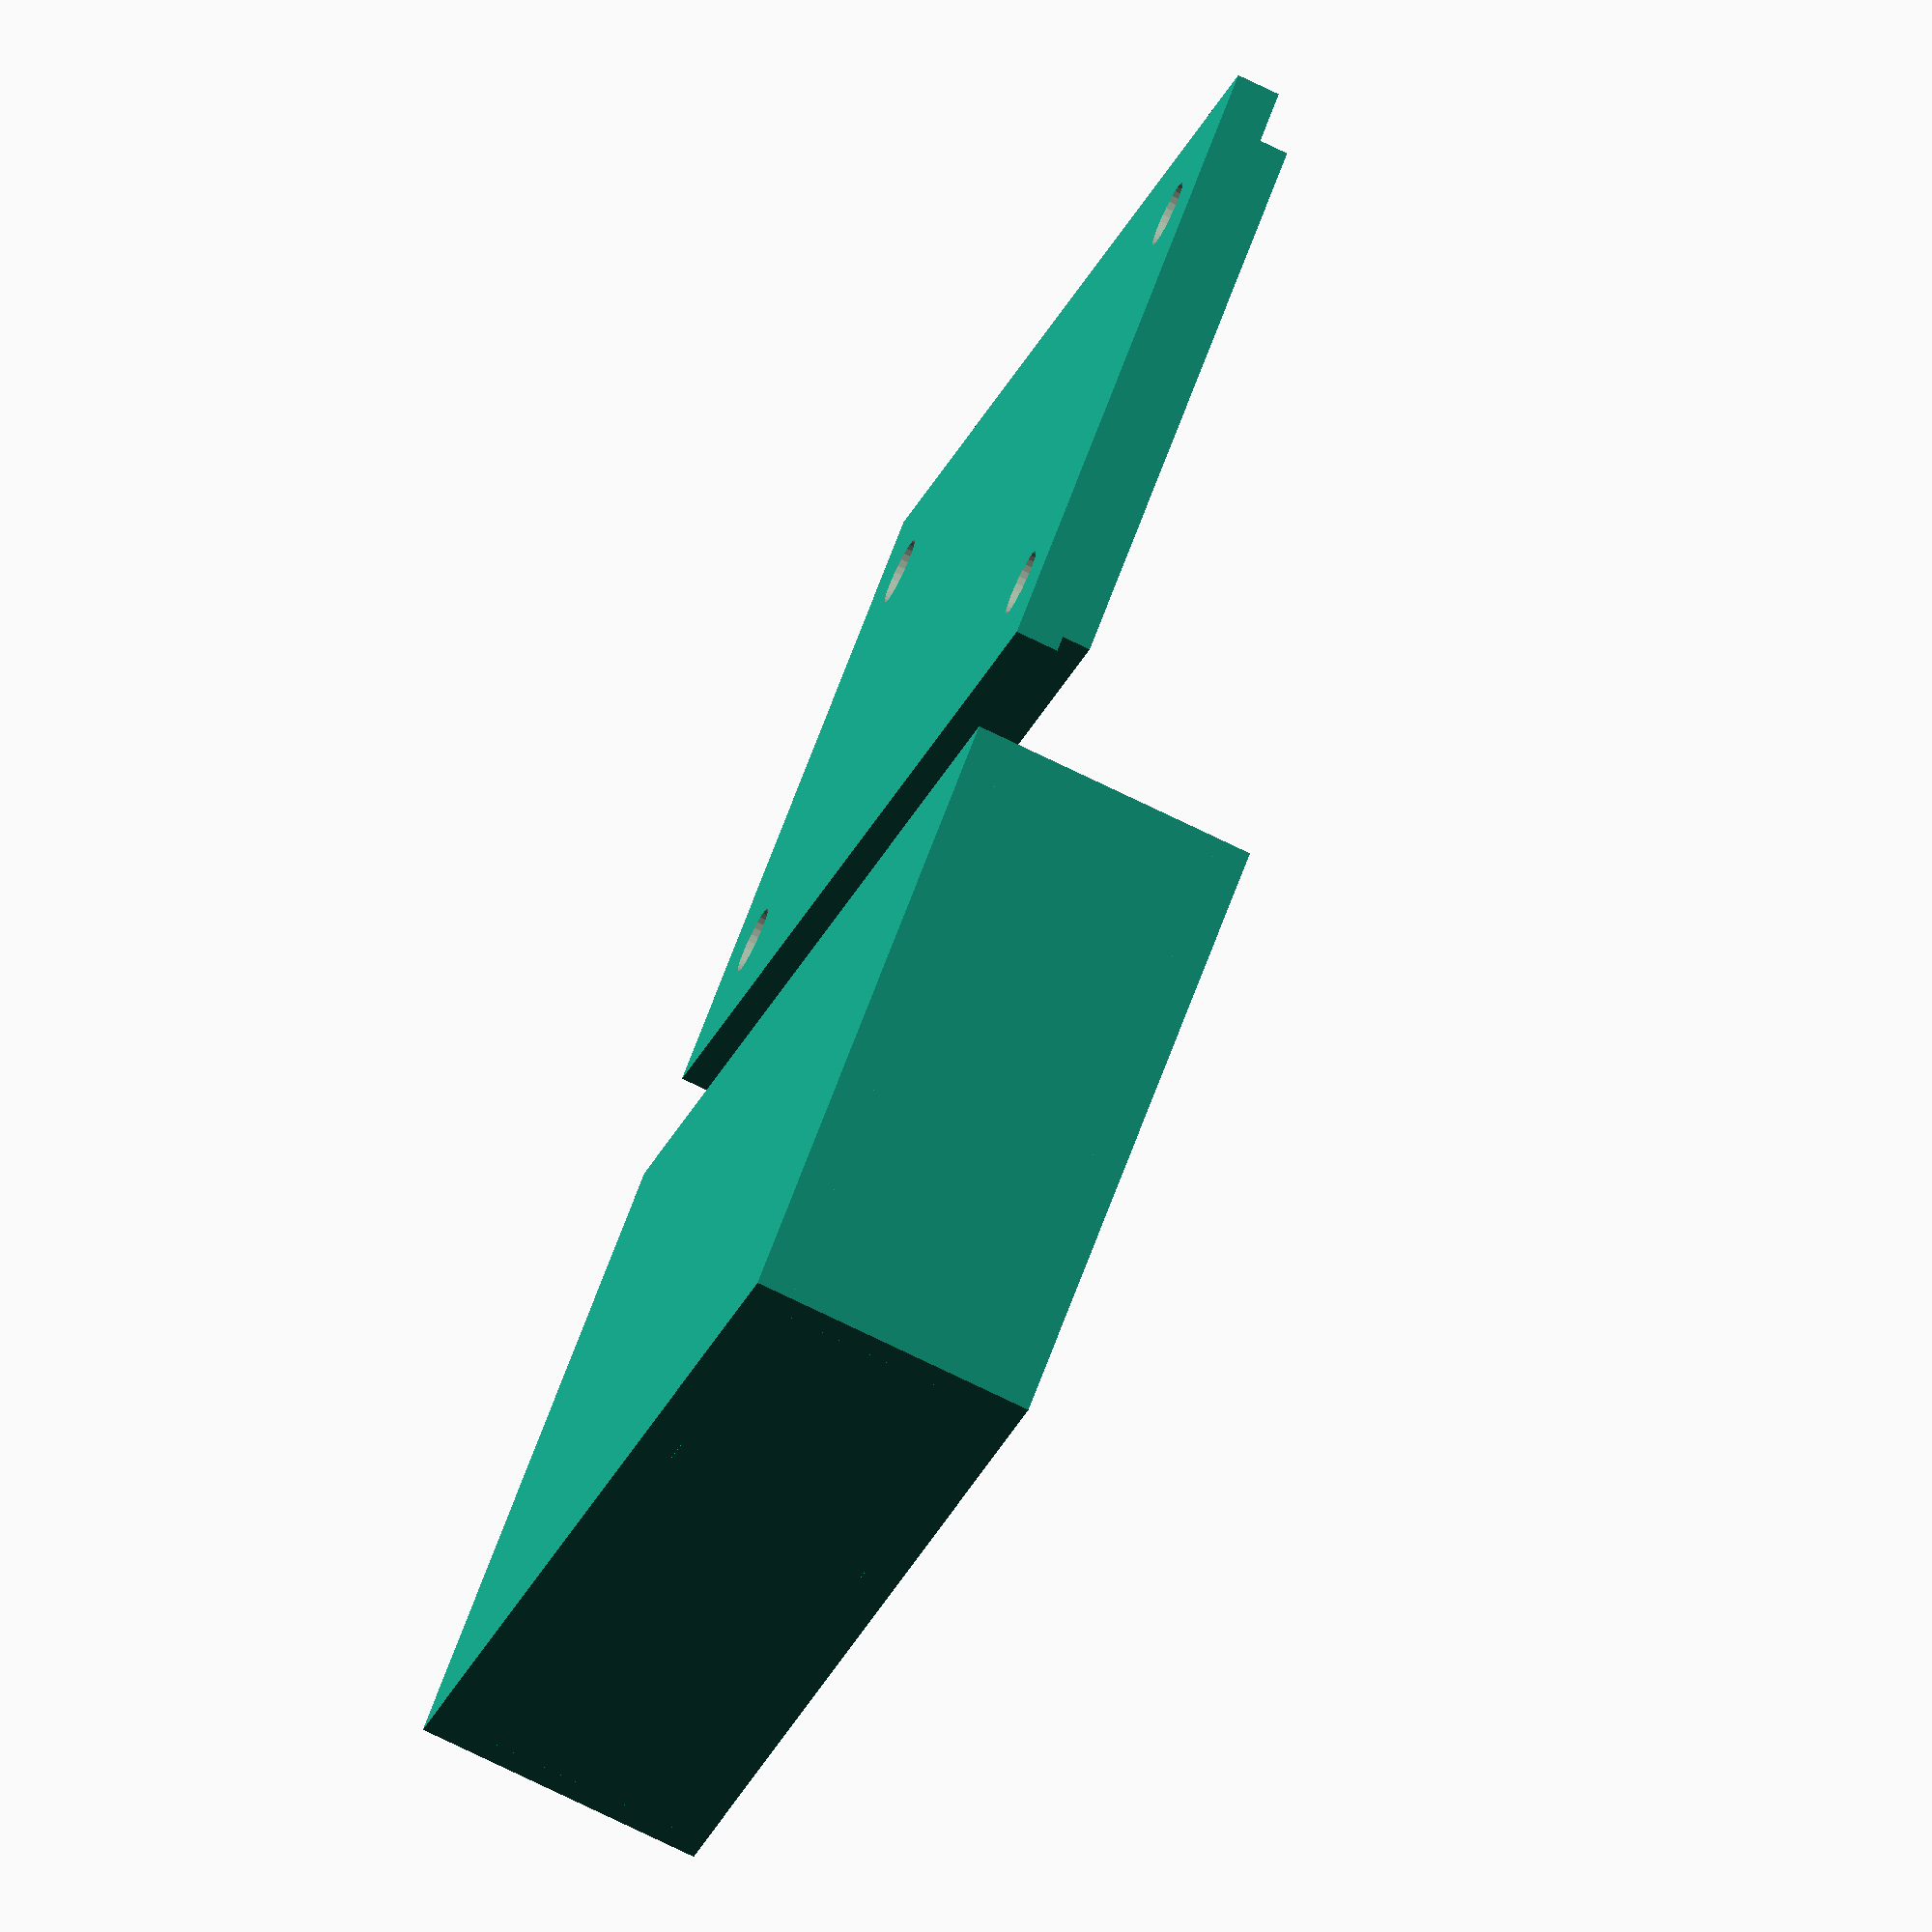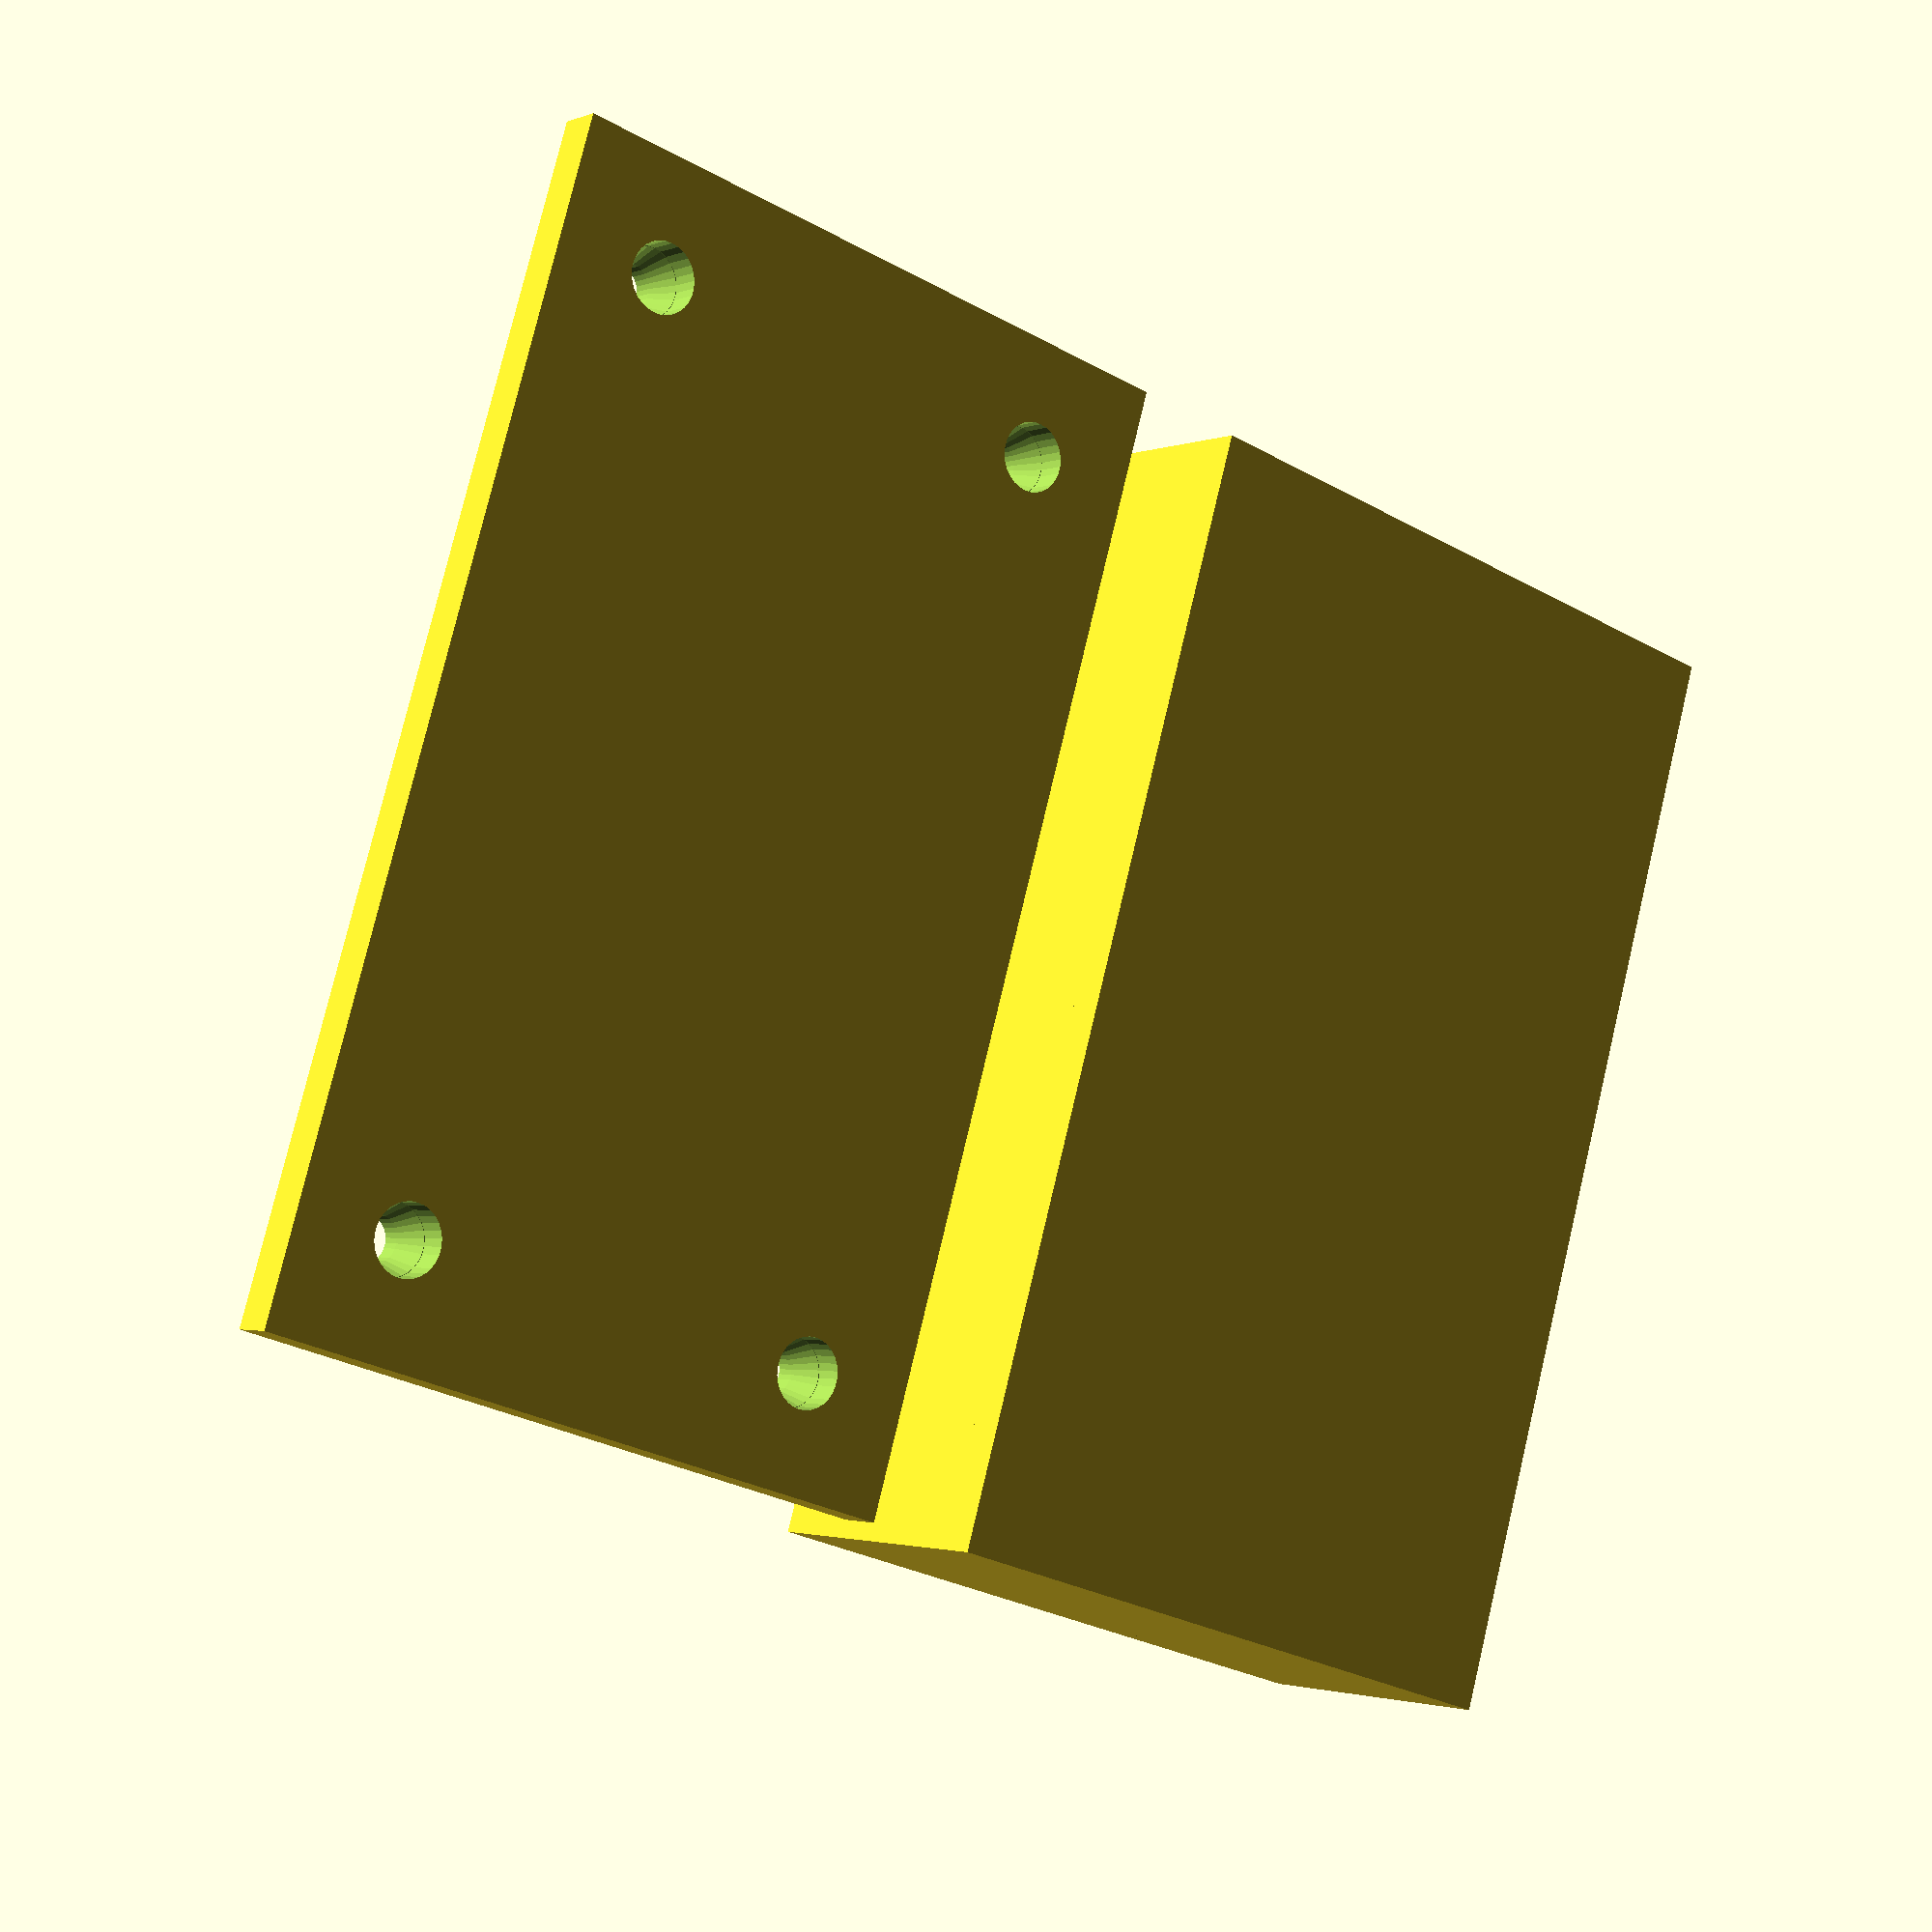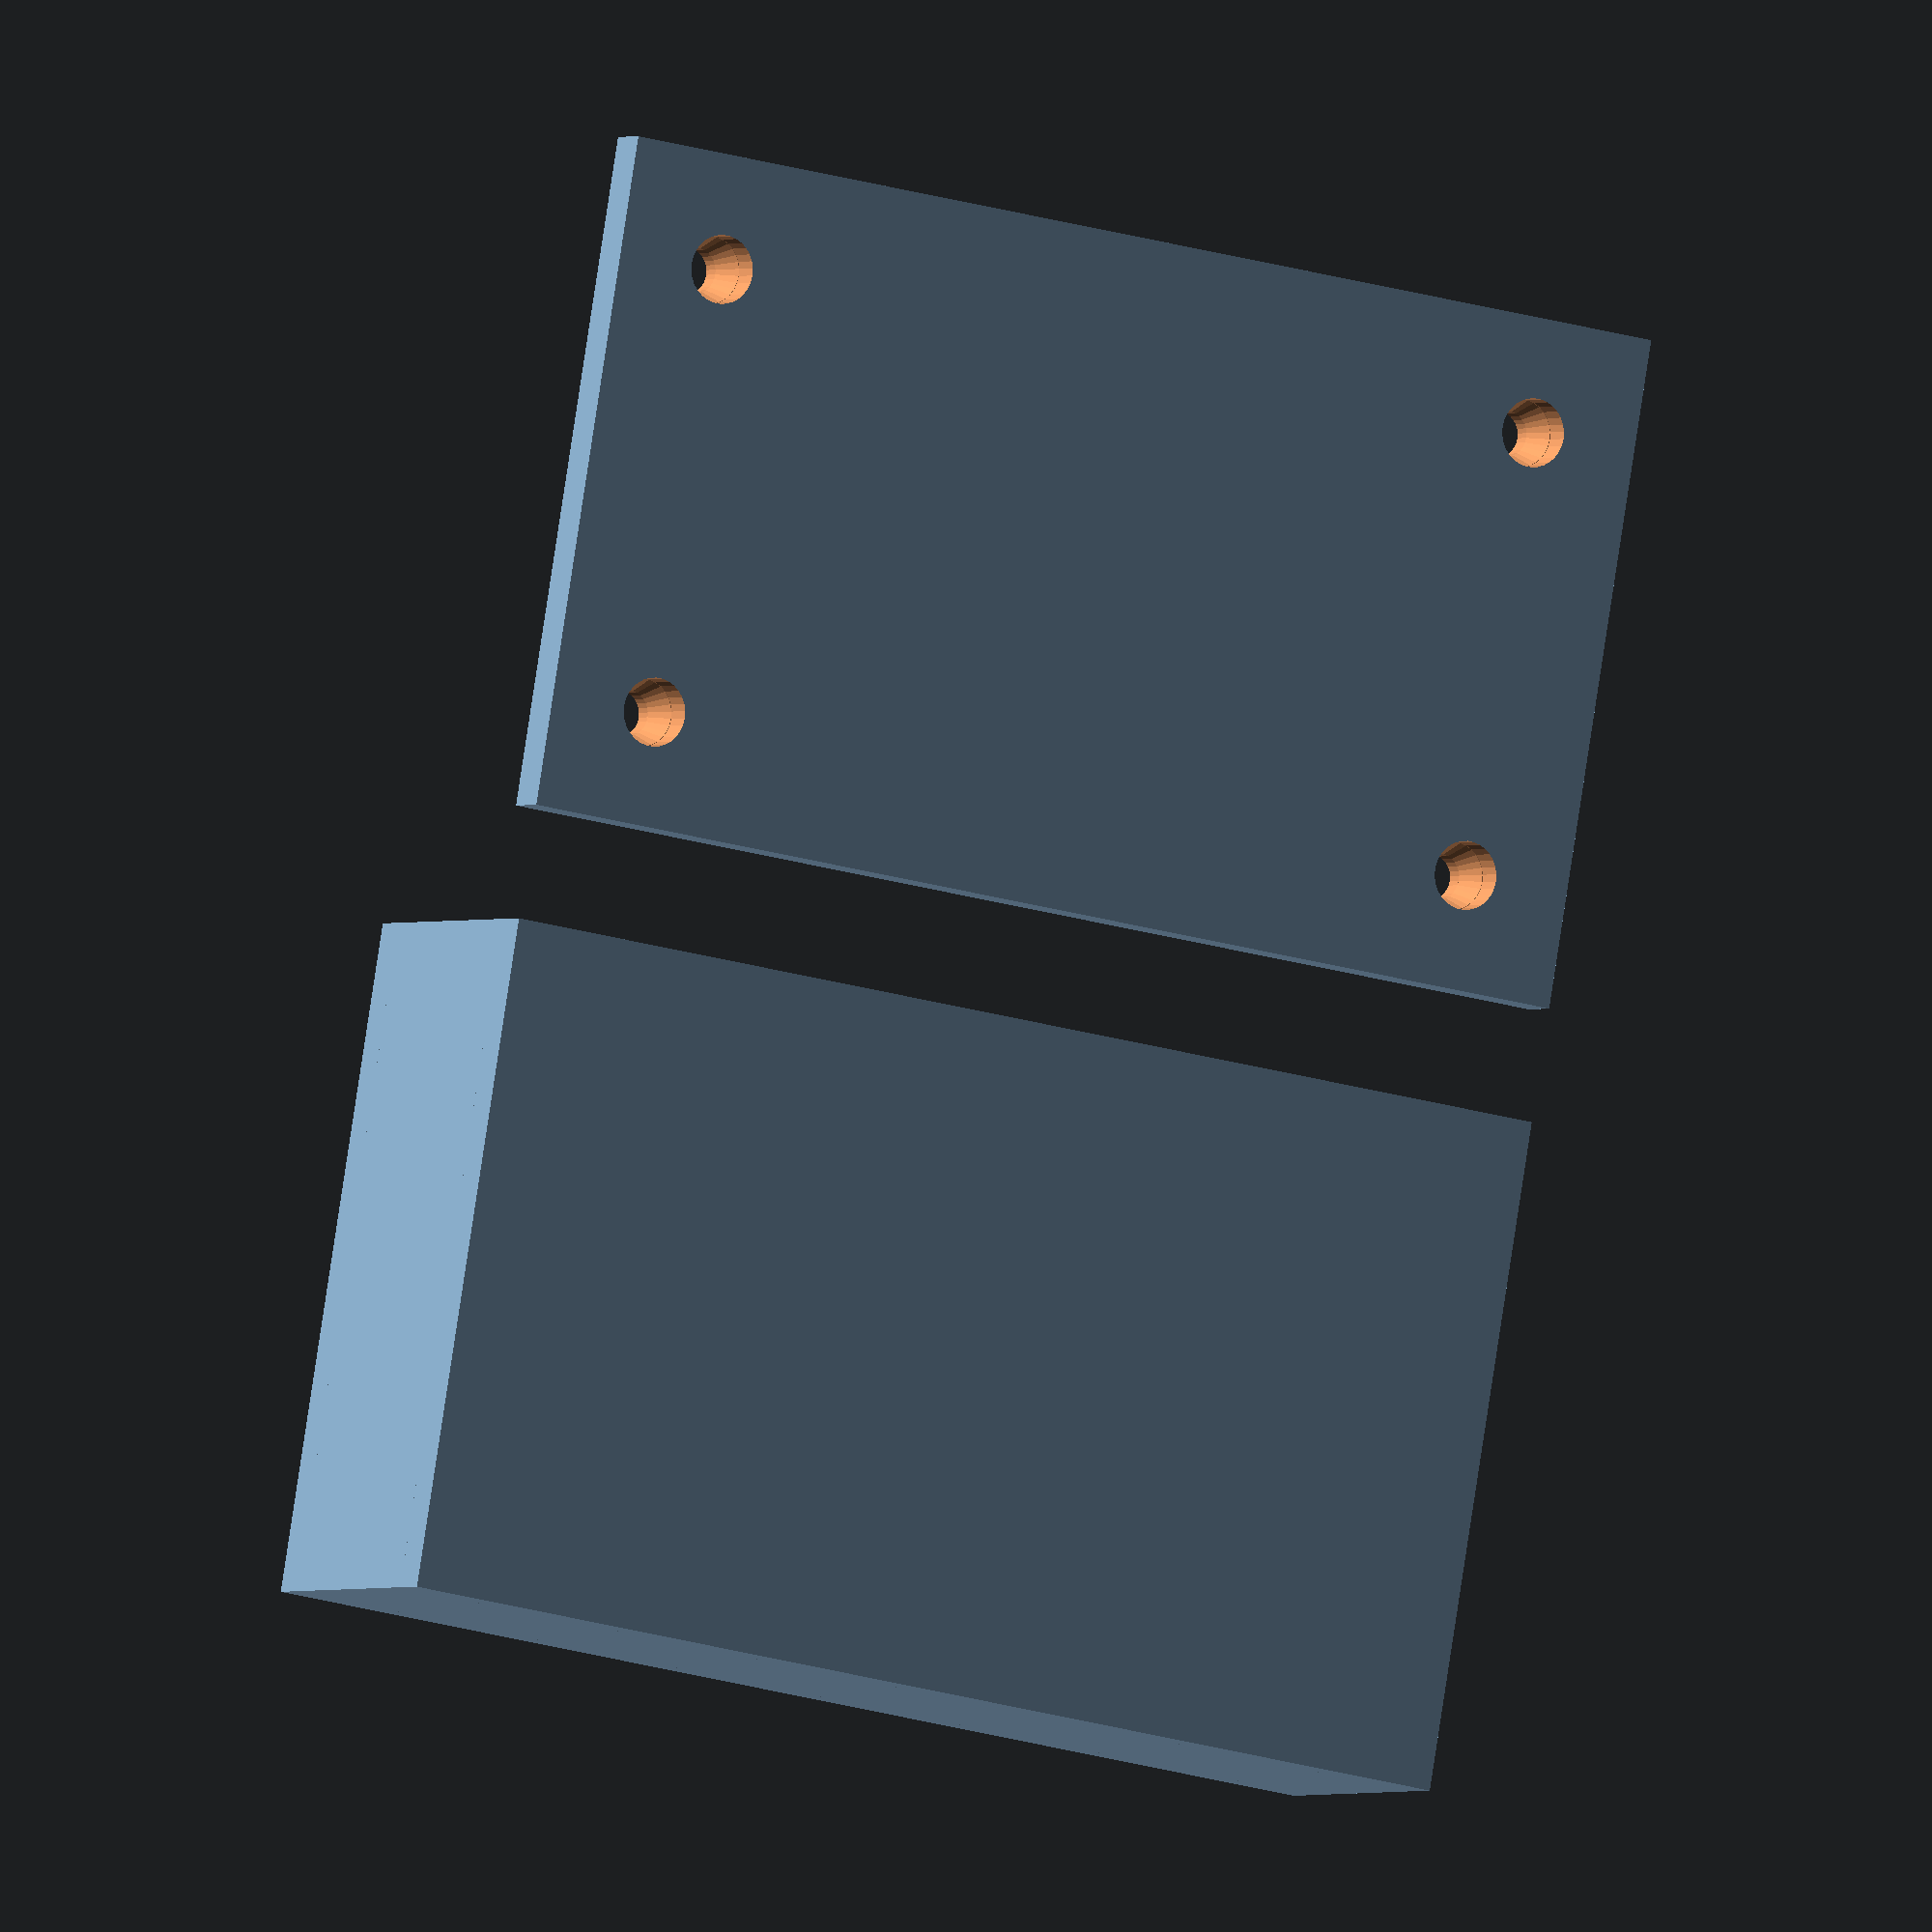
<openscad>
/* [Global] */

// Part to print
part = "both"; // [first:Box only,second:Lid Only,both:Box and Lid, assembly:Assembled box]

/* [Content] */

// Size of the content in x
contentXSize = 66.0;

// Size of the content in y
contentYSize = 52.0;

// Size of the content in z
contentZSize = 19.4;

/* [Screw] */

// Use screws to secure the lid
useScrew = "first"; // [first:Yes,second:No]

// Size of the screw hole in the box
screwSize = 1.5;

// Size of the screw hole in the lid
lidScrewHoleSize = 2;

// Width of the screw head
screwHeadWidth = 3;

// Height of the screw head
screwHeadHeight = 2.6;

/* [Walls] */

// Thickness of all walls except the rim
wallThickness = 3.2;

// Height of the rim
rimHeight = 3.0;

// Thickness of the rim, should be <= wallThickness
rimThickness = wallThickness;

// Cut out the lid to print faster and save material
useThinLid = "first"; // [first:Yes,second:No]

/* [Other] */

// Tolerance for the size in x and y
tolerance = 0.5;

// Show content placeholder in pink
showContentPlaceholder = false;

/* [Hidden] */

epsilon = 0.1;

module print_part()
{
	if (part == "first")
		box();
	else if (part == "second")
		lid();
	else if (part == "both")
		both();
	else if (part == "assembly")
		assembly();
	else
		both();
}

print_part();

// The actual geometry

// Additional size needed but difficult to calculate, this is only an approximation
additionalScrewCubeSize = screwHeadHeight + screwHeadWidth;

useScrewBool = useScrew == "first" ? true : false;
useThinLidBool = useThinLid == "first" ? true : false;

screwCubeSize = useScrewBool ? screwSize + 2 * wallThickness + additionalScrewCubeSize : 0;

xSize = contentXSize + 2 * wallThickness + 2 * screwCubeSize + tolerance;
ySize = contentYSize + 2 * wallThickness + tolerance;
zSize = contentZSize + tolerance;

tx0 = wallThickness;
tx1 = wallThickness + screwCubeSize / 2;
tx2 = xSize - screwCubeSize / 2 -wallThickness;
tx3 = xSize - screwCubeSize - wallThickness;
ty0 = wallThickness;
ty1 = wallThickness + screwCubeSize / 2;
ty2 = ySize - screwCubeSize / 2 - wallThickness;
ty3 = ySize - screwCubeSize - wallThickness;
tz0 = wallThickness;
tz1 = wallThickness + epsilon;
holeheight = wallThickness + rimHeight + 2 * epsilon;

$fs=0.3;

module screwbox(x0, y0, x1, y1)
{
	difference()
	{
		translate([x0, y0, tz0]) cube([screwCubeSize, screwCubeSize, zSize]);
		translate([x1, y1, tz1]) cylinder(r = screwSize, h = zSize + epsilon);
	}
}

module box()
{
	// Base box
	translate([0, 0, 0]) cube([xSize, ySize, wallThickness]);
	translate([wallThickness, 0, wallThickness]) cube([xSize - 2 * wallThickness, wallThickness, zSize]);
	translate([wallThickness, ySize - wallThickness, wallThickness]) cube([xSize - 2 * wallThickness, wallThickness, zSize]);
	translate([0, 0, wallThickness]) cube([wallThickness, ySize, zSize]);
	translate([xSize - wallThickness, 0, wallThickness]) cube([wallThickness, ySize, zSize]);

	// Rim
	translate([0, 0, zSize + wallThickness]) cube([xSize, rimThickness, rimHeight]);
	translate([0, ySize - rimThickness, zSize + wallThickness]) cube([xSize, rimThickness, rimHeight]);
	translate([0, rimThickness, zSize + wallThickness]) cube([rimThickness, ySize - 2 * rimThickness, rimHeight]);
	translate([xSize - rimThickness, rimThickness, zSize + wallThickness]) cube([rimThickness, ySize - 2 * rimThickness, rimHeight]);

	// Screw boxes
	screwbox(tx0, ty0, tx1, ty1);
	screwbox(tx0, ty3, tx1, ty2);
	screwbox(tx3, ty0, tx2, ty1);
	screwbox(tx3, ty3, tx2, ty2);

    // Content placeholder
	if (showContentPlaceholder)
    	translate([wallThickness + screwCubeSize, wallThickness, wallThickness]) color("red") cube([contentXSize, contentYSize, contentZSize]);
}

module lidScrewHole(x, y)
{
	translate([x, y, -epsilon]) cylinder(r = lidScrewHoleSize, h = holeheight + screwHeadHeight + epsilon);
	translate([x, y, screwHeadHeight -epsilon]) cylinder(r1 = screwHeadWidth, r2 = lidScrewHoleSize, h = screwHeadHeight + epsilon);
	translate([x, y, -epsilon]) cylinder(r = screwHeadWidth, h = screwHeadHeight + epsilon);
}

module lid()
{
    lidThickness = screwHeadHeight * 3 / 2;
	difference()
	{
		union()
		{
			translate([0, 0, 0]) cube([xSize, ySize, lidThickness]);
			translate([rimThickness, rimThickness, screwHeadHeight * 3 / 2]) cube([xSize- 2 * rimThickness, ySize - 2 * rimThickness, rimHeight]);
		}

        if (useScrewBool)
        {
            lidScrewHole(tx1, ty1);
            lidScrewHole(tx1, ty2);
            lidScrewHole(tx2, ty1);
            lidScrewHole(tx2, ty2);

            if (useThinLidBool)
            {
                offset = wallThickness + screwCubeSize;
                translate([offset, wallThickness + rimThickness, lidThickness - epsilon]) cube([xSize - 2 * offset, ySize - 2 * (wallThickness + rimThickness), rimHeight + 2 * epsilon]);
                translate([wallThickness + rimThickness, offset, lidThickness - epsilon]) cube([xSize - 4 * wallThickness, ySize - 2 * offset, rimHeight + 2 * epsilon]);
            }
        }
        else if (useThinLidBool)
        {
            translate([wallThickness + rimThickness, wallThickness + rimThickness, lidThickness - epsilon]) cube([xSize - 2 * (wallThickness + rimThickness), ySize - 2 * (wallThickness + rimThickness), rimHeight + 2 * epsilon]);
        }
	}
}

module both()
{
	box();
	translate([0, ySize + 10, 0]) lid();
}

module assembly()
{
	box();
	color("red") translate([0, 0, zSize + 2 * wallThickness + rimHeight + 2 * epsilon]) mirror ([0, 0, 1]) lid();
}

</openscad>
<views>
elev=75.2 azim=311.7 roll=244.1 proj=o view=solid
elev=182.0 azim=253.2 roll=36.9 proj=p view=wireframe
elev=181.1 azim=170.3 roll=26.9 proj=o view=wireframe
</views>
